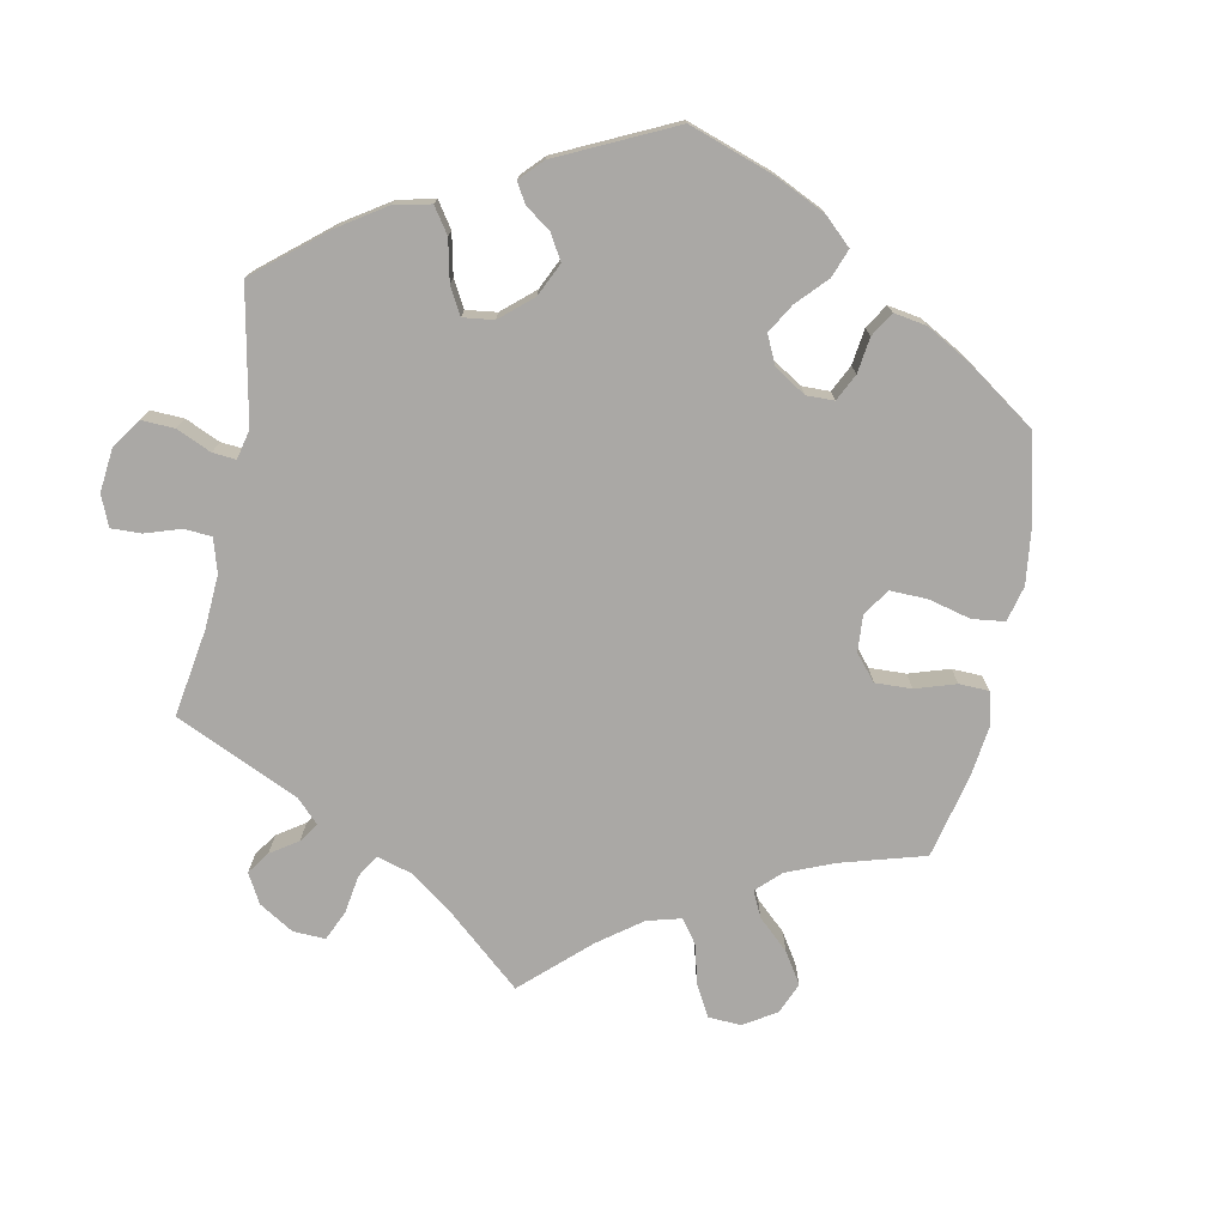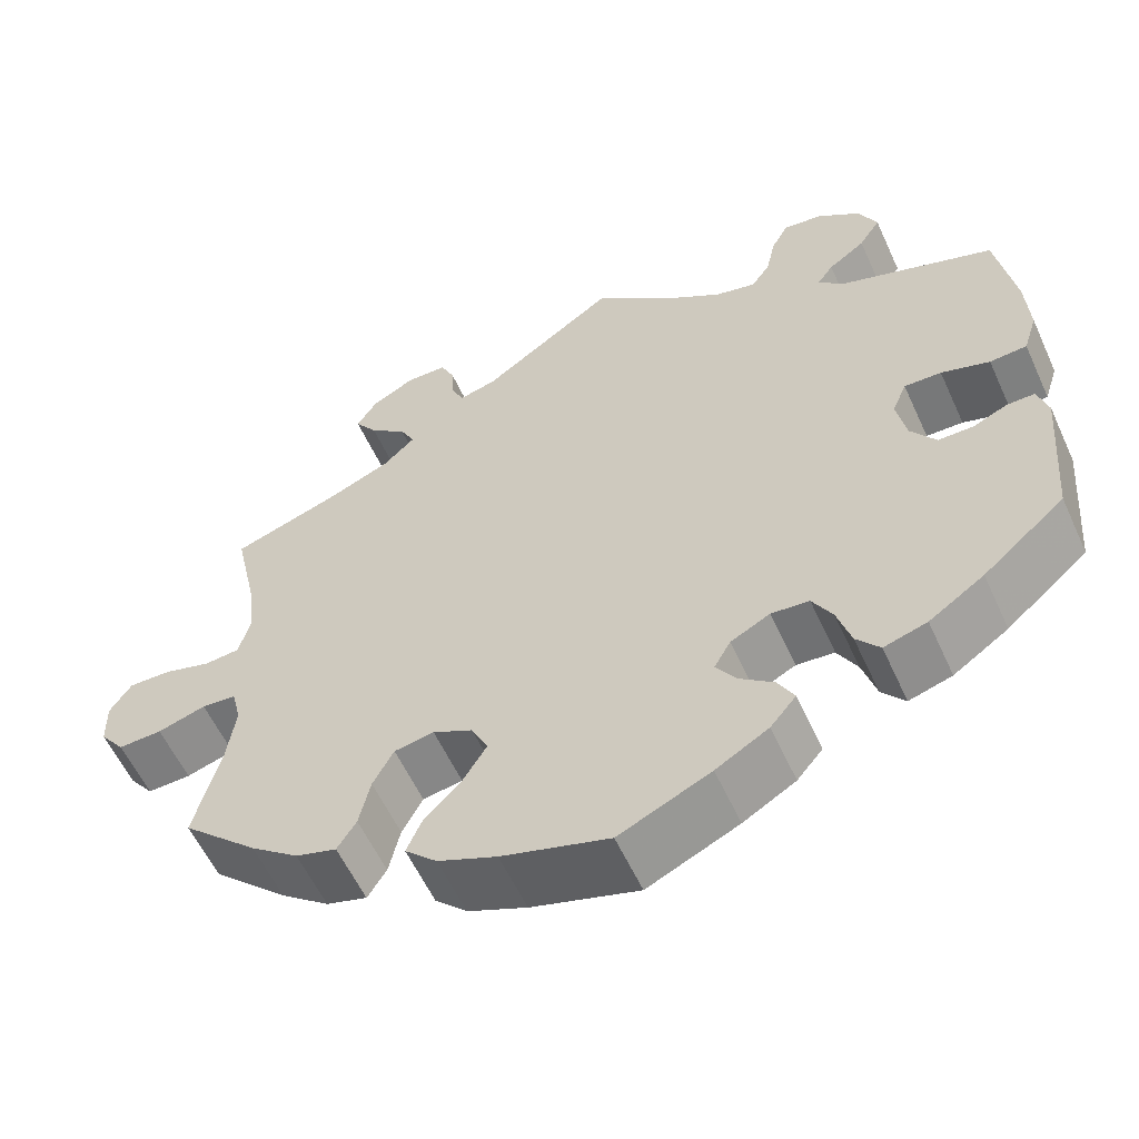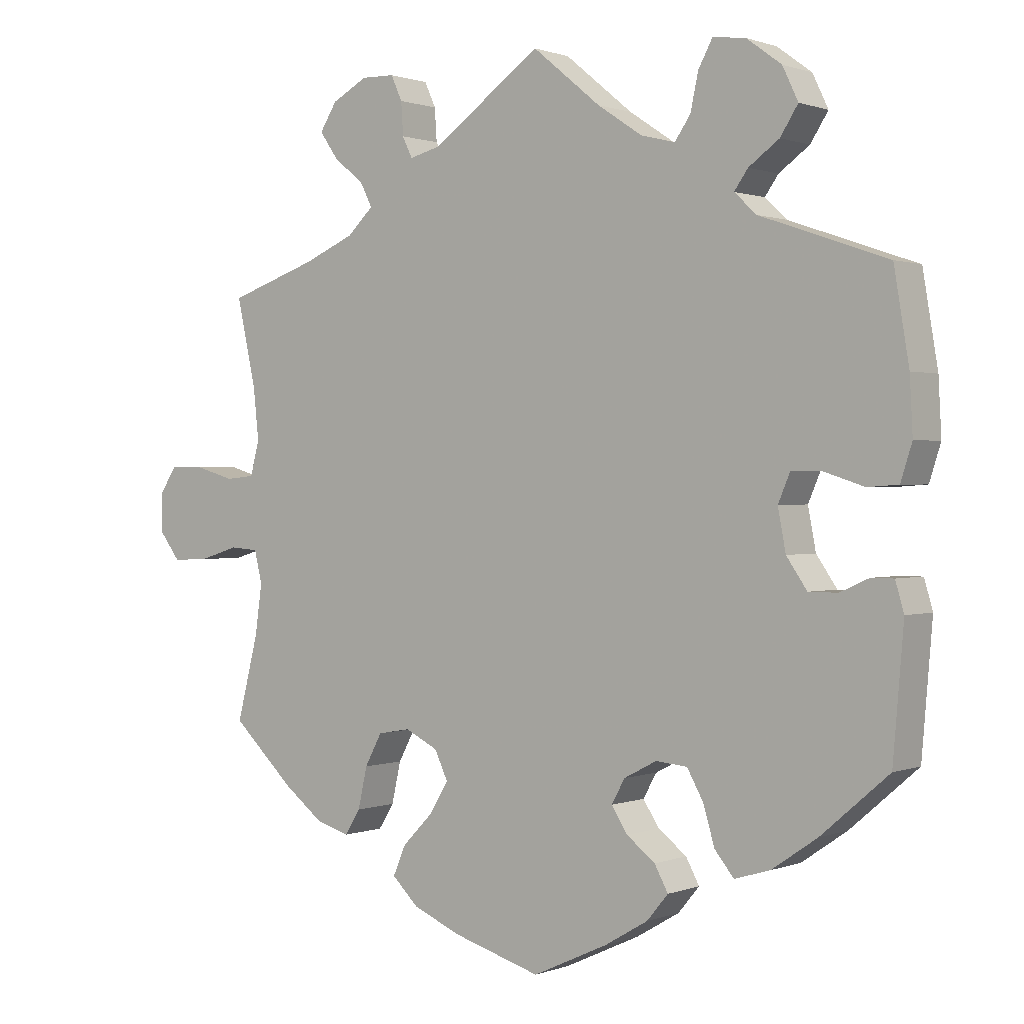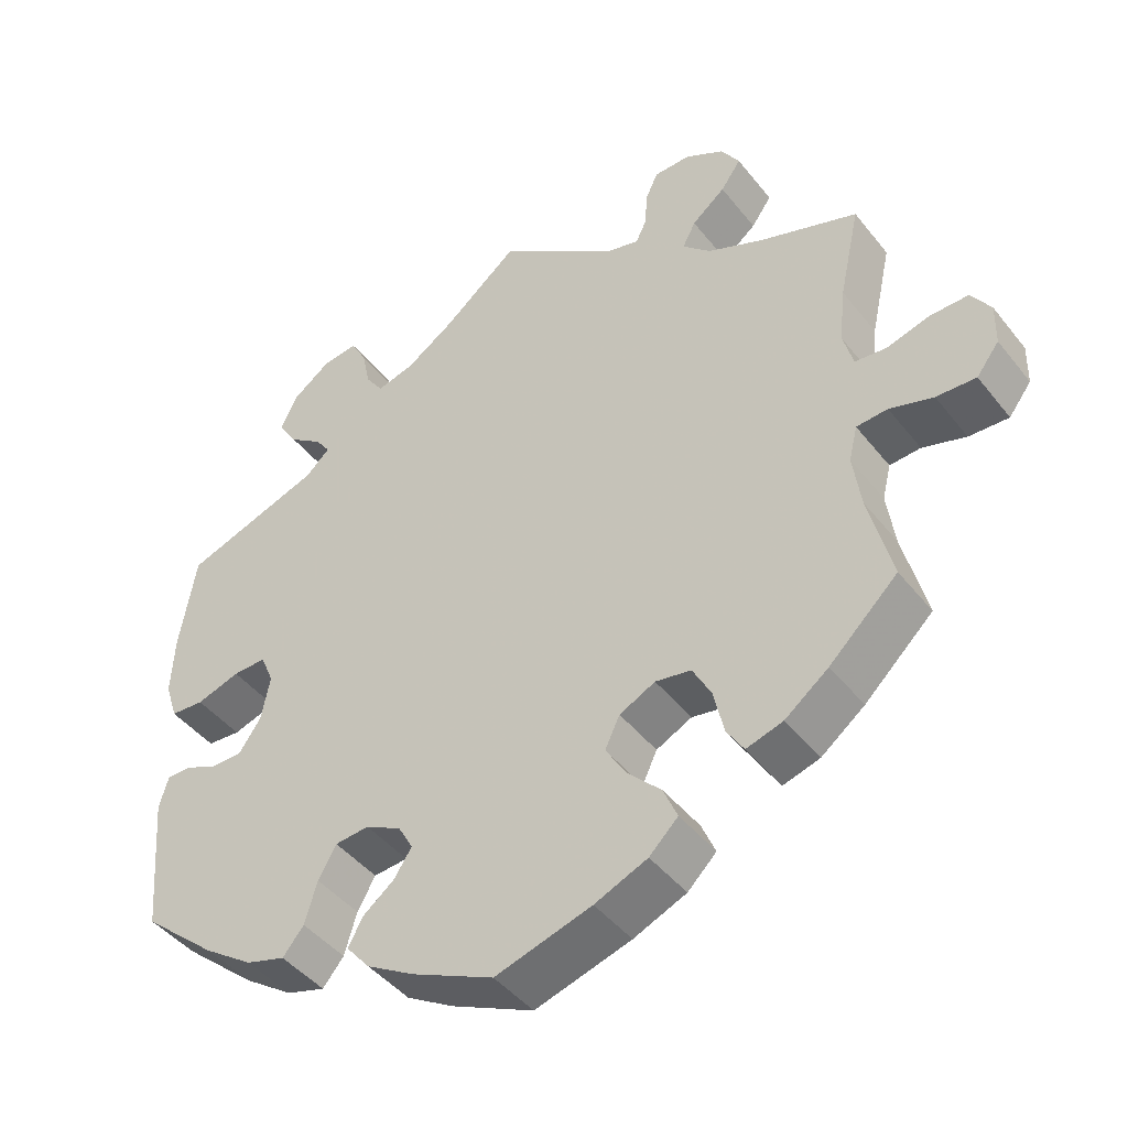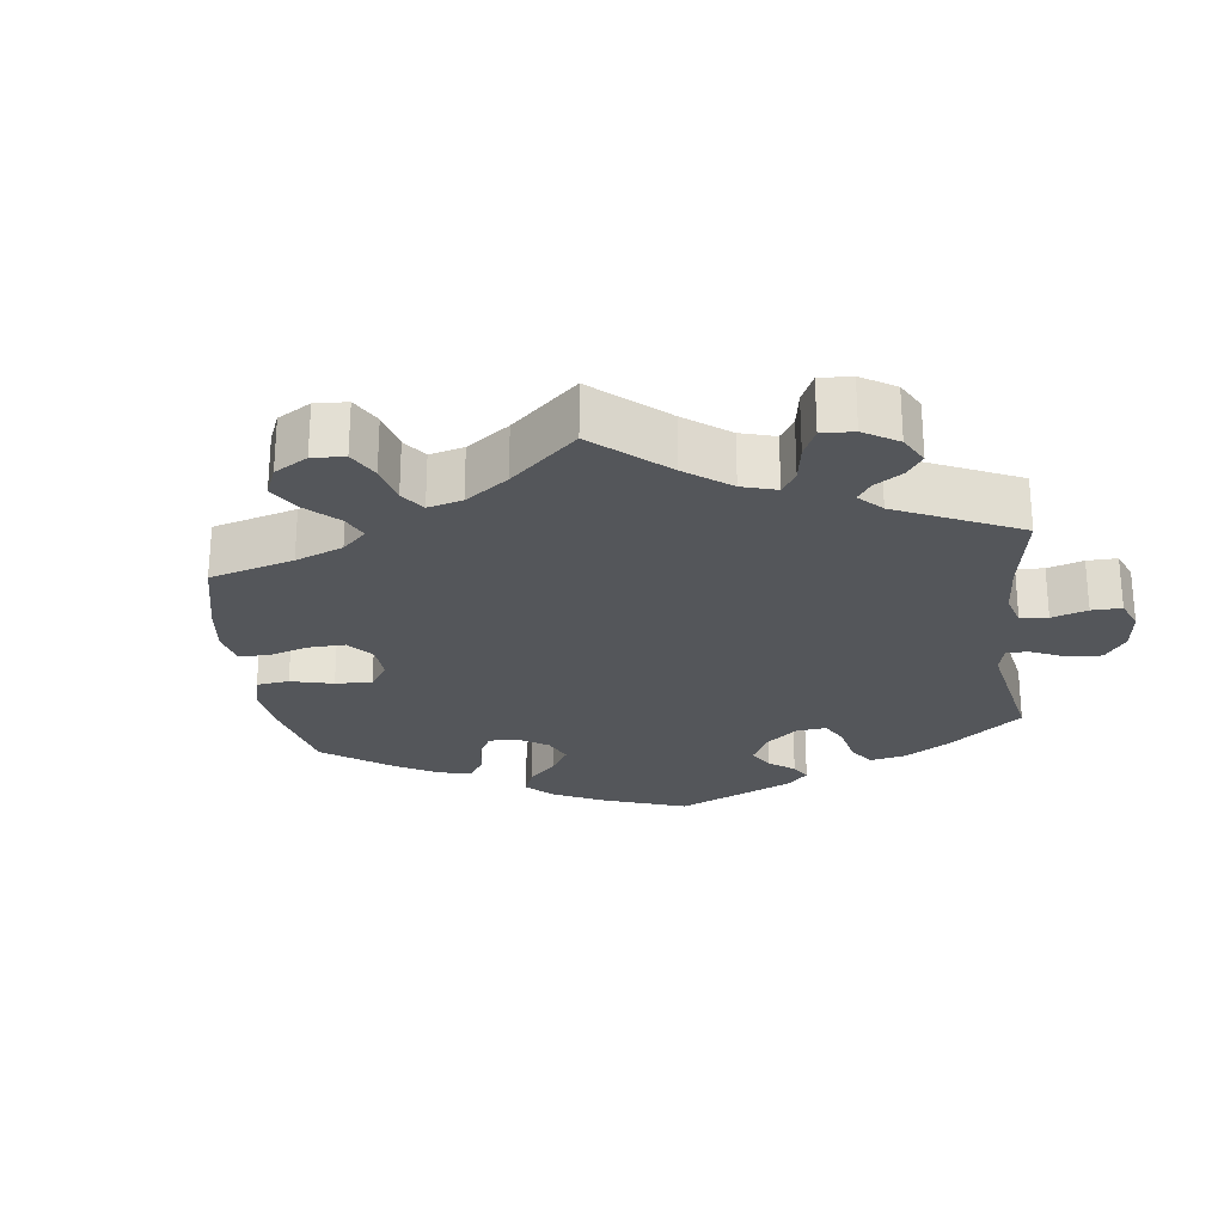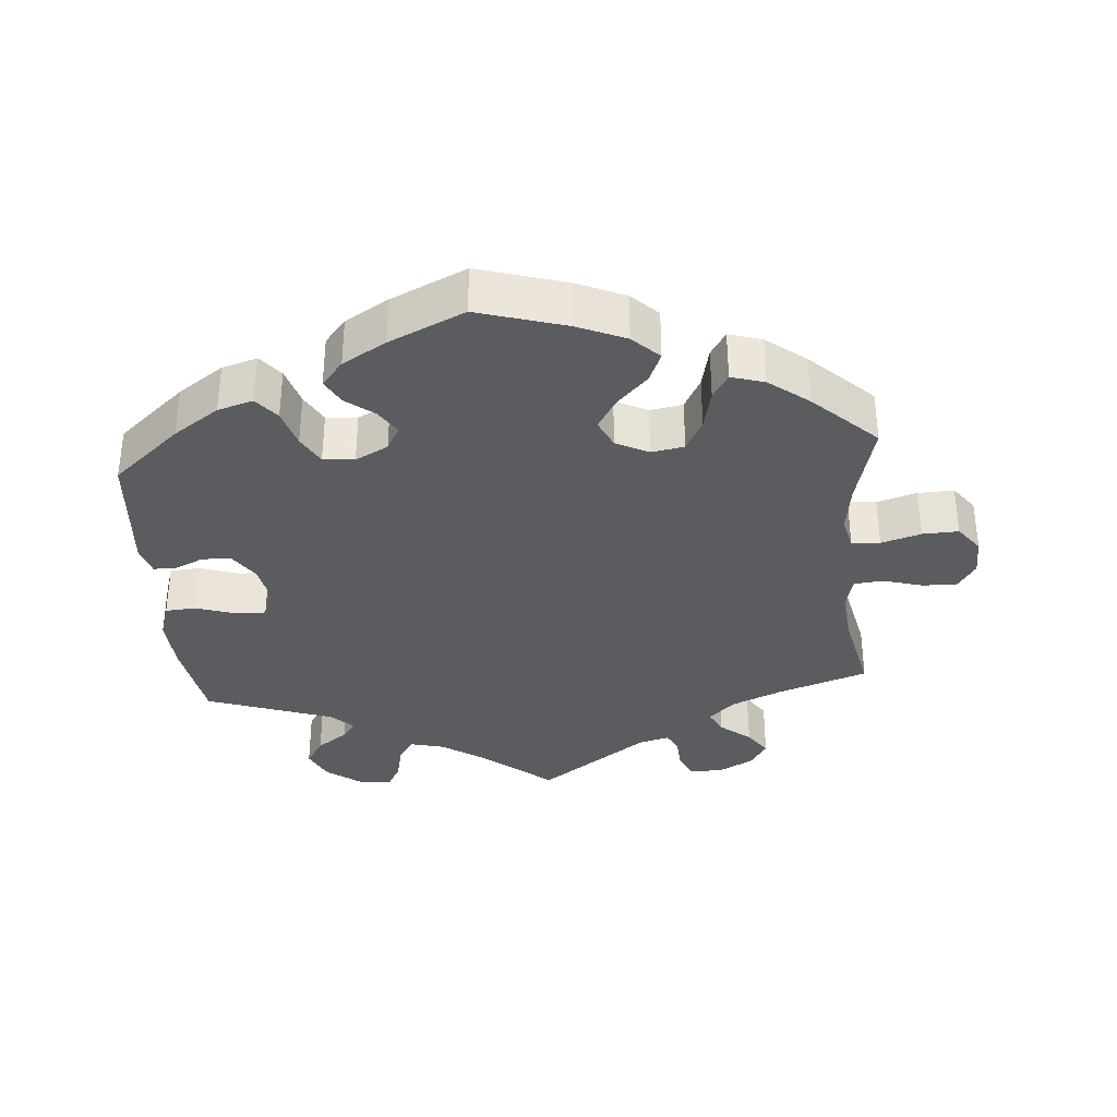
<metadata>
{"format":"obj","ext":"obj","renderer":"f3d","projection":"perspective","resolution":1024,"background":"white","views":[{"elev":-75.2,"azim":109.0,"up":"+Y"},{"elev":-58.0,"azim":24.5,"up":"+Z"},{"elev":0.8,"azim":36.7,"up":"+Z"},{"elev":-44.4,"azim":-144.5,"up":"+Z"},{"elev":-25.1,"azim":-52.7,"up":"+Y"},{"elev":-34.8,"azim":-175.4,"up":"+Y"}]}
</metadata>
<code>
v -0.123 0.07 -0.541
v -0.191 0.07 -0.512
v -0.228 0.07 -0.476
v -0.21 0.07 -0.434
v -0.167 0.07 -0.39
v -0.14 0.07 -0.346
v -0.159 0.07 -0.306
v -0.205 0.07 -0.283
v -0.251 0.07 -0.291
v -0.275 0.07 -0.336
v -0.288 0.07 -0.394
v -0.31 0.07 -0.429
v -0.357 0.07 -0.415
v -0.413 0.07 -0.372
v -0.501 0.07 -0.289
v -0.471 0.07 -0.171
v -0.461 0.07 -0.1
v -0.472 0.07 -0.055
v -0.512 0.07 -0.052
v -0.568 0.07 -0.069
v -0.619 0.07 -0.071
v -0.648 0.07 -0.033
v -0.649 0.07 0.021
v -0.624 0.07 0.059
v -0.575 0.07 0.058
v -0.52 0.07 0.042
v -0.479 0.07 0.046
v -0.466 0.07 0.094
v -0.474 0.07 0.167
v -0.501 0.07 0.289
v -0.375 0.07 0.332
v -0.303 0.07 0.363
v -0.266 0.07 0.398
v -0.283 0.07 0.431
v -0.326 0.07 0.466
v -0.352 0.07 0.503
v -0.328 0.07 0.541
v -0.278 0.07 0.568
v -0.231 0.07 0.567
v -0.215 0.07 0.532
v -0.212 0.07 0.486
v -0.198 0.07 0.457
v -0.155 0.07 0.468
v 0 0.07 0.578
v 0.096 0.07 0.499
v 0.159 0.07 0.457
v 0.207 0.07 0.445
v 0.229 0.07 0.477
v 0.24 0.07 0.528
v 0.26 0.07 0.565
v 0.306 0.07 0.559
v 0.355 0.07 0.523
v 0.377 0.07 0.477
v 0.352 0.07 0.438
v 0.309 0.07 0.407
v 0.29 0.07 0.38
v 0.321 0.07 0.351
v 0.5 0.07 0.289
v 0.521 0.07 0.163
v 0.525 0.07 0.086
v 0.509 0.07 0.036
v 0.466 0.07 0.033
v 0.41 0.07 0.051
v 0.367 0.07 0.052
v 0.35 0.07 0.012
v 0.361 0.07 -0.046
v 0.39 0.07 -0.088
v 0.431 0.07 -0.088
v 0.471 0.07 -0.07
v 0.503 0.07 -0.07
v 0.515 0.07 -0.111
v 0.5 0.07 -0.289
v 0.405 0.07 -0.371
v 0.341 0.07 -0.415
v 0.291 0.07 -0.43
v 0.264 0.07 -0.397
v 0.248 0.07 -0.343
v 0.225 0.07 -0.302
v 0.181 0.07 -0.298
v 0.135 0.07 -0.322
v 0.116 0.07 -0.356
v 0.139 0.07 -0.391
v 0.179 0.07 -0.422
v 0.198 0.07 -0.457
v 0.168 0.07 -0.493
v 0.107 0.07 -0.529
v 0.001 0.07 -0.578
v -0.123 0 -0.541
v -0.191 0 -0.512
v -0.228 0 -0.476
v -0.21 0 -0.434
v -0.167 0 -0.39
v -0.14 0 -0.346
v -0.159 0 -0.306
v -0.205 0 -0.283
v -0.251 0 -0.291
v -0.275 0 -0.336
v -0.288 0 -0.394
v -0.31 0 -0.429
v -0.357 0 -0.415
v -0.413 0 -0.372
v -0.501 0 -0.289
v -0.471 0 -0.171
v -0.461 0 -0.1
v -0.472 0 -0.055
v -0.512 0 -0.052
v -0.568 0 -0.069
v -0.619 0 -0.071
v -0.648 0 -0.033
v -0.649 0 0.021
v -0.624 0 0.059
v -0.575 0 0.058
v -0.52 0 0.042
v -0.479 0 0.046
v -0.466 0 0.094
v -0.474 0 0.167
v -0.501 0 0.289
v -0.375 0 0.332
v -0.303 0 0.363
v -0.266 0 0.398
v -0.283 0 0.431
v -0.326 0 0.466
v -0.352 0 0.503
v -0.328 0 0.541
v -0.278 0 0.568
v -0.231 0 0.567
v -0.215 0 0.532
v -0.212 0 0.486
v -0.198 0 0.457
v -0.155 0 0.468
v 0 0 0.578
v 0.096 0 0.499
v 0.159 0 0.457
v 0.207 0 0.445
v 0.229 0 0.477
v 0.24 0 0.528
v 0.26 0 0.565
v 0.306 0 0.559
v 0.355 0 0.523
v 0.377 0 0.477
v 0.352 0 0.438
v 0.309 0 0.407
v 0.29 0 0.38
v 0.321 0 0.351
v 0.5 0 0.289
v 0.521 0 0.163
v 0.525 0 0.086
v 0.509 0 0.036
v 0.466 0 0.033
v 0.41 0 0.051
v 0.367 0 0.052
v 0.35 0 0.012
v 0.361 0 -0.046
v 0.39 0 -0.088
v 0.431 0 -0.088
v 0.471 0 -0.07
v 0.503 0 -0.07
v 0.515 0 -0.111
v 0.5 0 -0.289
v 0.405 0 -0.371
v 0.341 0 -0.415
v 0.291 0 -0.43
v 0.264 0 -0.397
v 0.248 0 -0.343
v 0.225 0 -0.302
v 0.181 0 -0.298
v 0.135 0 -0.322
v 0.116 0 -0.356
v 0.139 0 -0.391
v 0.179 0 -0.422
v 0.198 0 -0.457
v 0.168 0 -0.493
v 0.107 0 -0.529
v 0.001 0 -0.578
f 82 83 84 85
f 81 82 85 86
f 74 75 76 77
f 74 77 78
f 73 74 78
f 72 73 78
f 71 72 78 79
f 68 69 70 71
f 67 68 71 79
f 60 61 62 63
f 60 63 64
f 57 58 59 60
f 56 57 60 64
f 52 53 54 55
f 52 55 56
f 51 52 56
f 48 49 50 51
f 47 48 51 56
f 46 47 56 64
f 43 44 45
f 42 43 45 46
f 38 39 40 41
f 38 41 42
f 37 38 42
f 34 35 36 37
f 33 34 37 42
f 32 33 42 46
f 29 30 31
f 28 29 31 32
f 27 28 32 46
f 23 24 25 26
f 23 26 27
f 22 23 27
f 19 20 21 22
f 18 19 22 27
f 17 18 27 46
f 13 14 15 16
f 10 11 12 13
f 9 10 13 16
f 8 9 16 17
f 2 3 4 5
f 2 5 6
f 1 2 6
f 81 86 87 1
f 66 67 79 80
f 65 66 80
f 46 64 65 80
f 7 8 17 46
f 6 7 46 80
f 1 6 80 81
f 172 171 170 169
f 173 172 169 168
f 164 163 162 161
f 165 164 161
f 165 161 160
f 165 160 159
f 166 165 159 158
f 158 157 156 155
f 166 158 155 154
f 150 149 148 147
f 151 150 147
f 147 146 145 144
f 151 147 144 143
f 142 141 140 139
f 143 142 139
f 143 139 138
f 138 137 136 135
f 143 138 135 134
f 151 143 134 133
f 132 131 130
f 133 132 130 129
f 128 127 126 125
f 129 128 125
f 129 125 124
f 124 123 122 121
f 129 124 121 120
f 133 129 120 119
f 118 117 116
f 119 118 116 115
f 133 119 115 114
f 113 112 111 110
f 114 113 110
f 114 110 109
f 109 108 107 106
f 114 109 106 105
f 133 114 105 104
f 103 102 101 100
f 100 99 98 97
f 103 100 97 96
f 104 103 96 95
f 92 91 90 89
f 93 92 89
f 93 89 88
f 88 174 173 168
f 167 166 154 153
f 167 153 152
f 167 152 151 133
f 133 104 95 94
f 167 133 94 93
f 168 167 93 88
f 1 88 89 2
f 2 89 90 3
f 3 90 91 4
f 4 91 92 5
f 5 92 93 6
f 6 93 94 7
f 7 94 95 8
f 8 95 96 9
f 9 96 97 10
f 10 97 98 11
f 11 98 99 12
f 12 99 100 13
f 13 100 101 14
f 14 101 102 15
f 15 102 103 16
f 16 103 104 17
f 17 104 105 18
f 18 105 106 19
f 19 106 107 20
f 20 107 108 21
f 21 108 109 22
f 22 109 110 23
f 23 110 111 24
f 24 111 112 25
f 25 112 113 26
f 26 113 114 27
f 27 114 115 28
f 28 115 116 29
f 29 116 117 30
f 30 117 118 31
f 31 118 119 32
f 32 119 120 33
f 33 120 121 34
f 34 121 122 35
f 35 122 123 36
f 36 123 124 37
f 37 124 125 38
f 38 125 126 39
f 39 126 127 40
f 40 127 128 41
f 41 128 129 42
f 42 129 130 43
f 43 130 131 44
f 44 131 132 45
f 45 132 133 46
f 46 133 134 47
f 47 134 135 48
f 48 135 136 49
f 49 136 137 50
f 50 137 138 51
f 51 138 139 52
f 52 139 140 53
f 53 140 141 54
f 54 141 142 55
f 55 142 143 56
f 56 143 144 57
f 57 144 145 58
f 58 145 146 59
f 59 146 147 60
f 60 147 148 61
f 61 148 149 62
f 62 149 150 63
f 63 150 151 64
f 64 151 152 65
f 65 152 153 66
f 66 153 154 67
f 67 154 155 68
f 68 155 156 69
f 69 156 157 70
f 70 157 158 71
f 71 158 159 72
f 72 159 160 73
f 73 160 161 74
f 74 161 162 75
f 75 162 163 76
f 76 163 164 77
f 77 164 165 78
f 78 165 166 79
f 79 166 167 80
f 80 167 168 81
f 81 168 169 82
f 82 169 170 83
f 83 170 171 84
f 84 171 172 85
f 85 172 173 86
f 86 173 174 87
f 87 174 88 1

</code>
